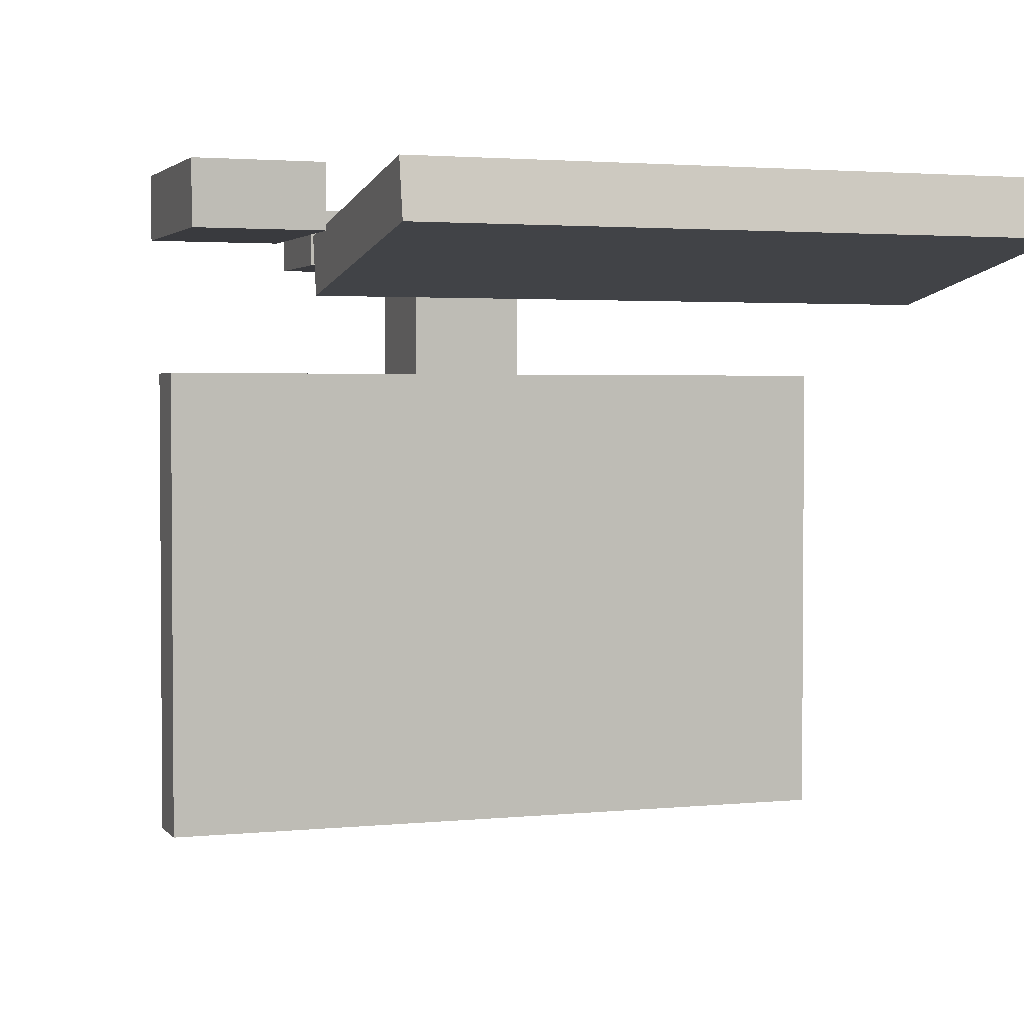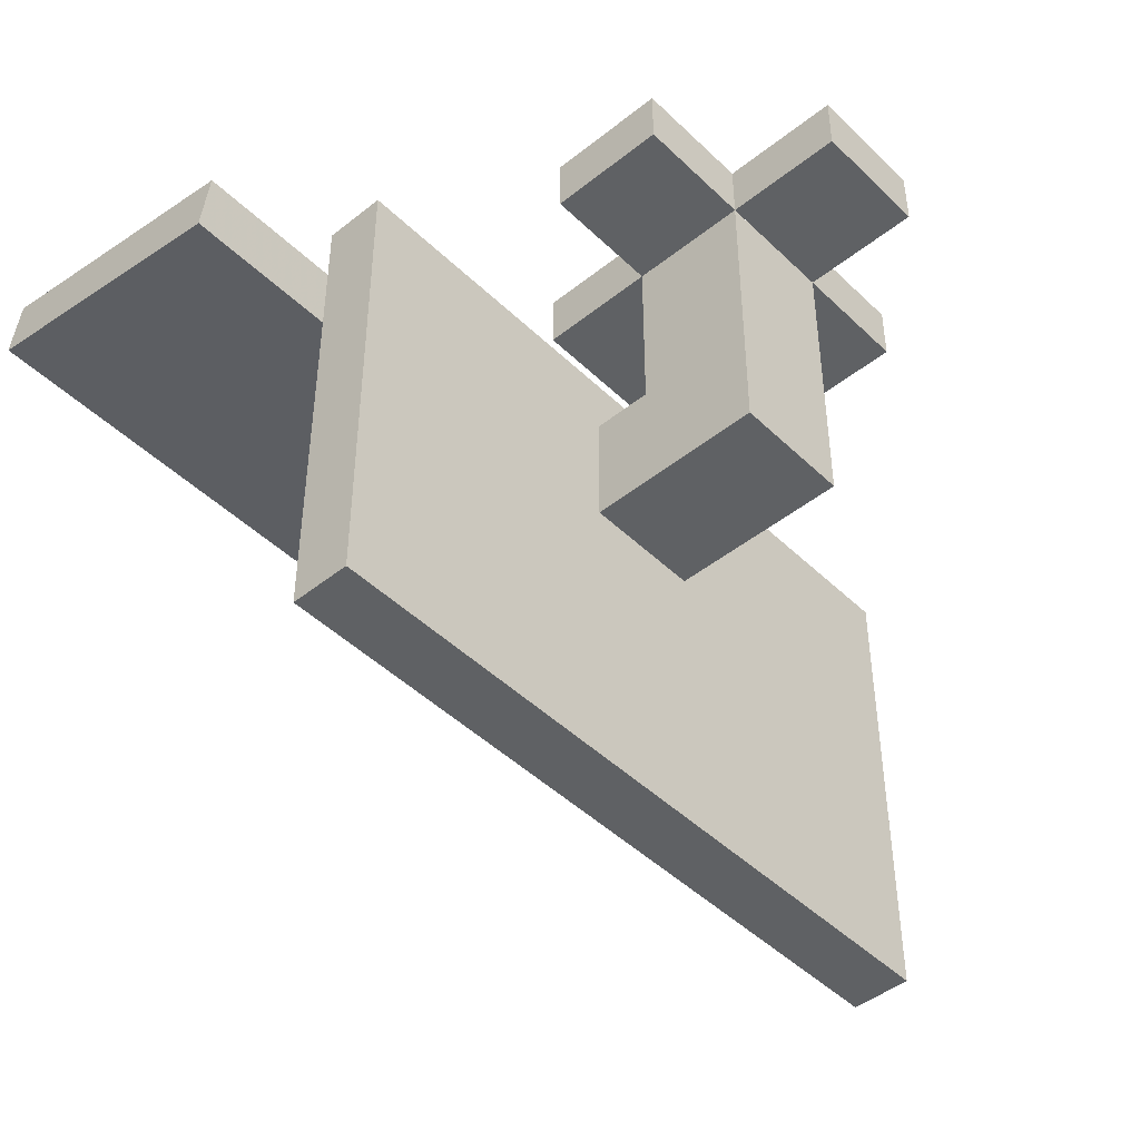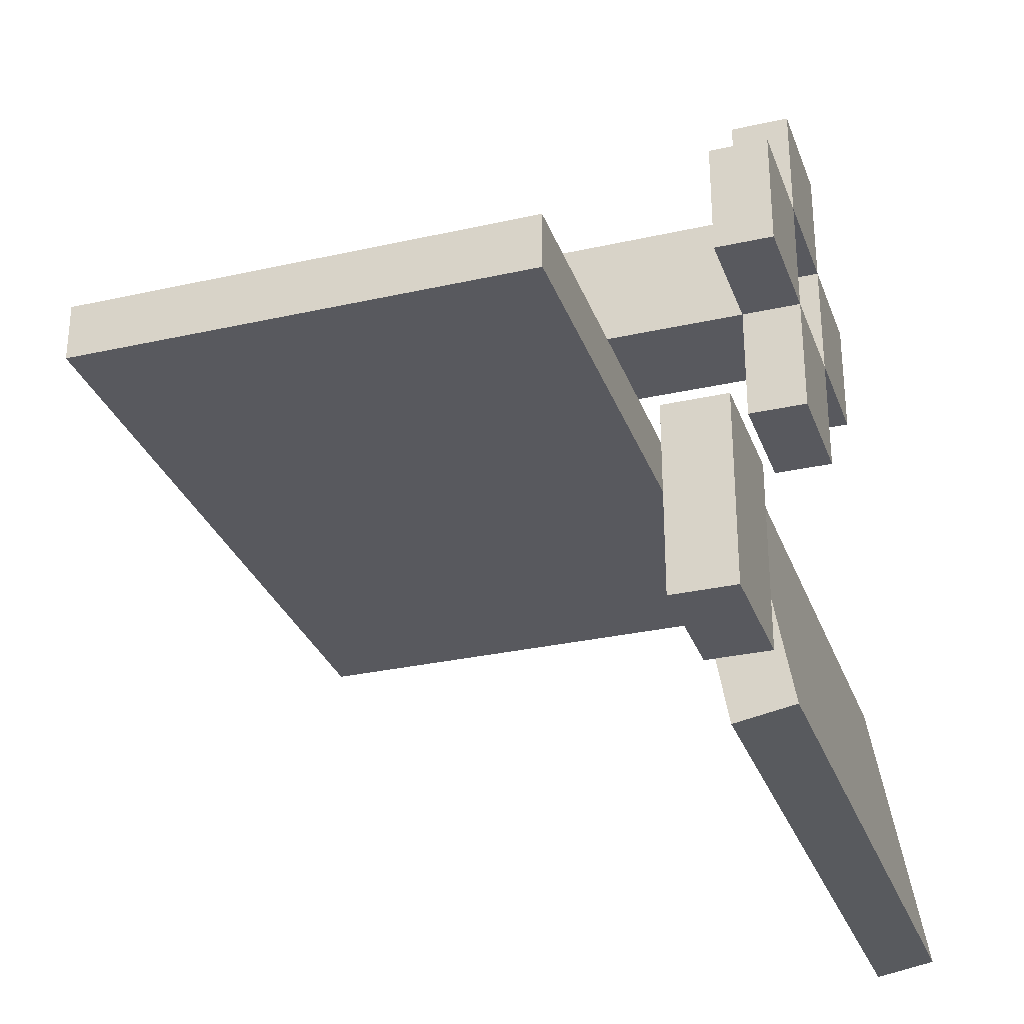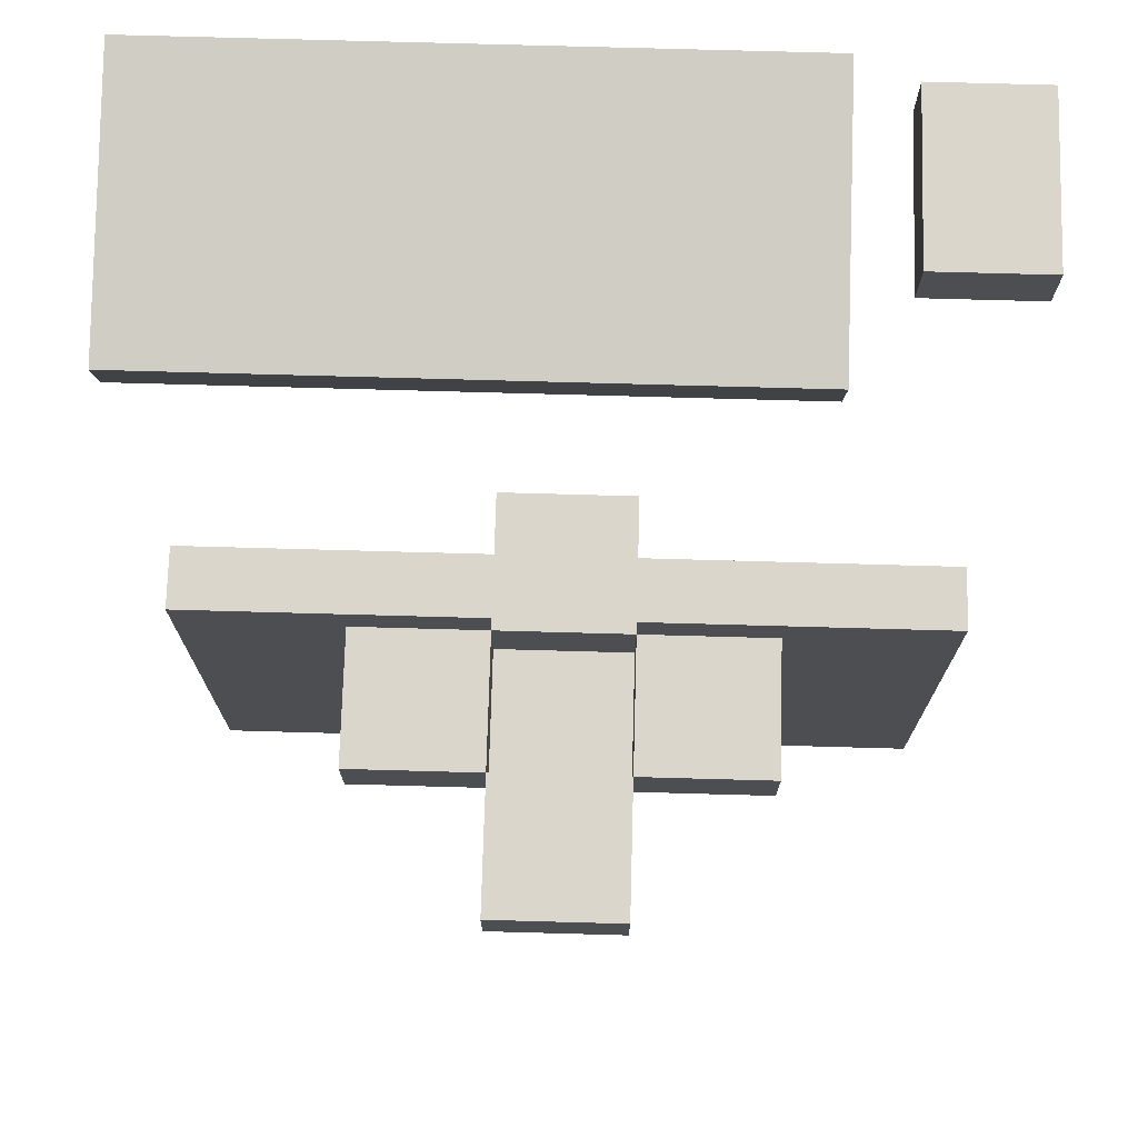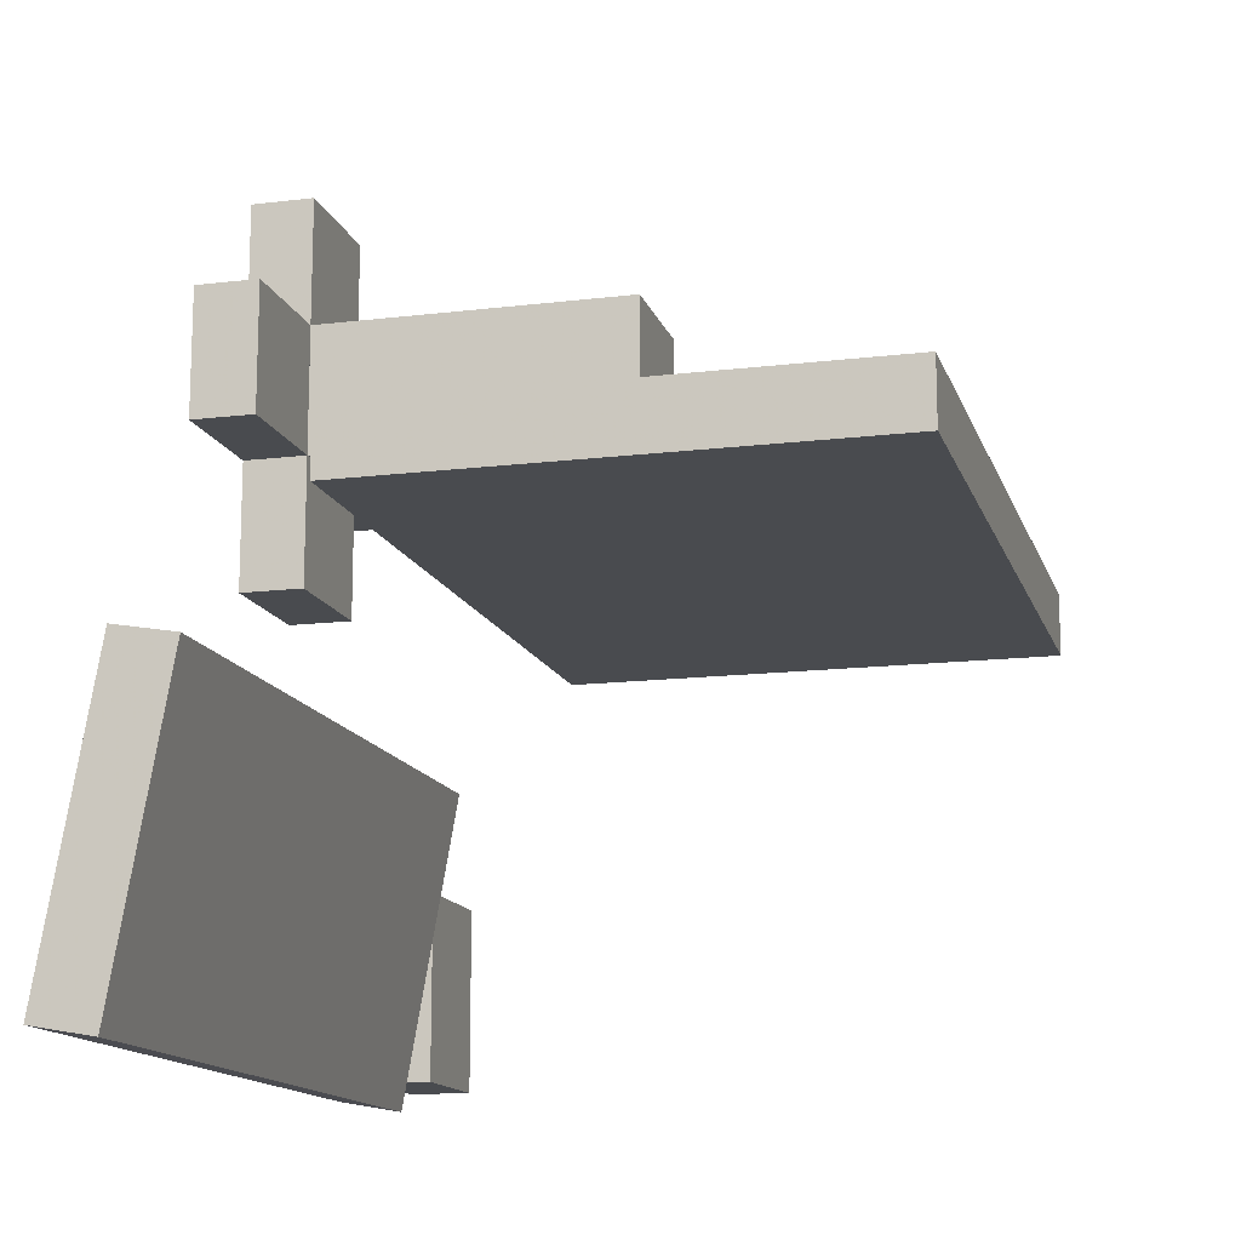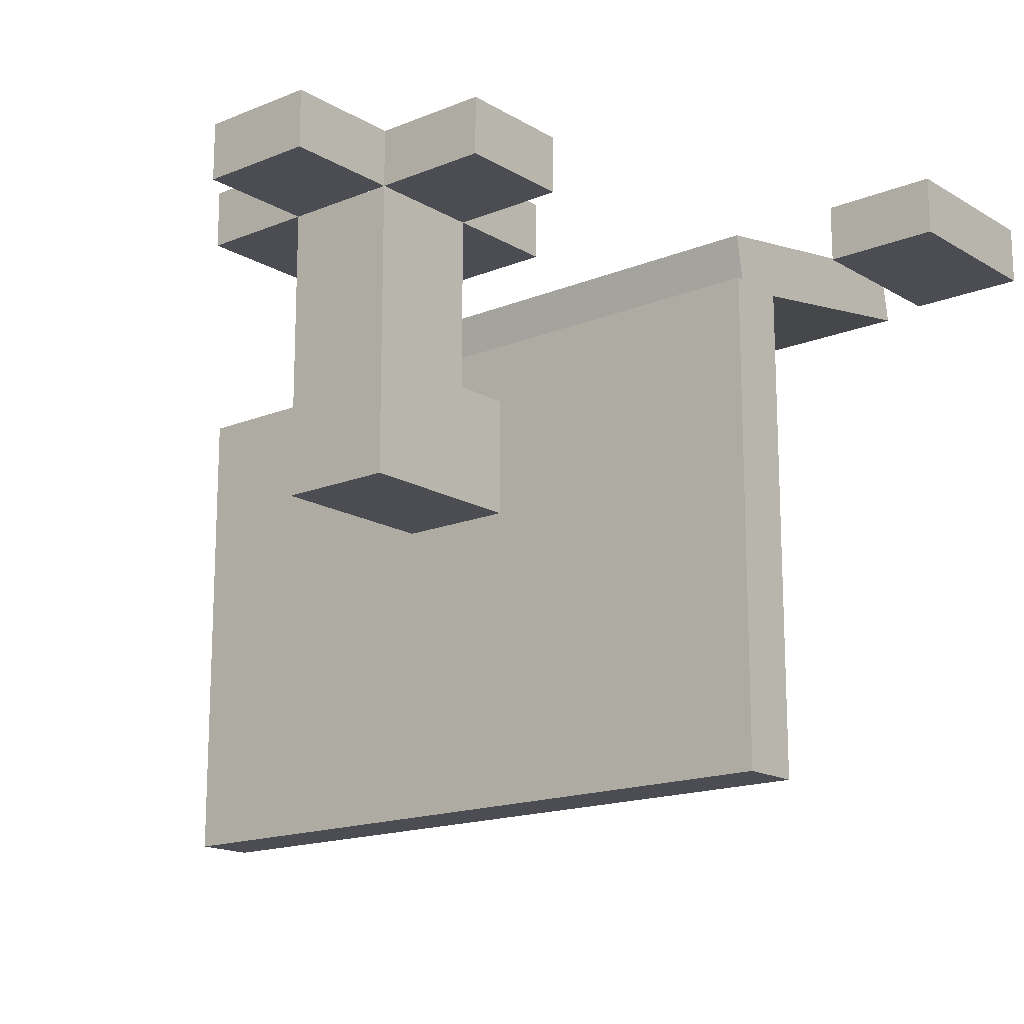
<metadata>
{"format":"obj","ext":"obj","renderer":"f3d","projection":"perspective","resolution":1024,"background":"white","views":[{"elev":2.5,"azim":-19.5,"up":"+Z"},{"elev":-45.9,"azim":132.4,"up":"+Z"},{"elev":-30.3,"azim":-71.9,"up":"+Y"},{"elev":73.5,"azim":-178.4,"up":"+Z"},{"elev":-14.1,"azim":105.1,"up":"+Y"},{"elev":-16.4,"azim":-140.2,"up":"+Z"}]}
</metadata>
<code>
o Cube
v 1.75 1.125 -0.375
v 0.25 1.125 -0.375
v 0.25 1 -0.375
v 1.75 1 -0.375
v 1.75 1.125 -1.375
v 0.25 1.125 -1.375
v 0.25 1 -1.375
v 1.75 1 -1.375
v 0.875 1.125 -0.5
v 1.125 1.125 -0.5
v 1.125 1.5 -0.5
v 0.875 1.5 -0.5
v 0.875 1.125 -0.75
v 1.125 1.125 -0.75
v 1.125 1.5 -0.75
v 0.875 1.5 -0.75
v 0.875 1.25 -0.5
v 1.125 1.25 -0.5
v 1.125 1.25 -0.125
v 0.875 1.25 -0.125
v 0.875 1.5 -0.5
v 1.125 1.5 -0.5
v 1.125 1.5 -0.125
v 0.875 1.5 -0.125
v 0.875 1 -0.1249
v 1.125 1 -0.1249
v 1.125 1 -6.3e-05
v 0.875 1 -6.3e-05
v 0.875 1.25 -0.1249
v 1.125 1.25 -0.1249
v 1.125 1.25 -6.2e-05
v 0.875 1.25 -6.3e-05
v 0.875 1.5 -0.1249
v 1.125 1.5 -0.1249
v 1.125 1.5 -6.3e-05
v 0.875 1.5 -6.3e-05
v 0.875 1.75 -0.1249
v 1.125 1.75 -0.1249
v 1.125 1.75 -6.2e-05
v 0.875 1.75 -6.3e-05
v 1.125 1.25 -0.1249
v 1.375 1.25 -0.1249
v 1.375 1.25 -6.3e-05
v 1.125 1.25 -6.3e-05
v 1.125 1.5 -0.1249
v 1.375 1.5 -0.1249
v 1.375 1.5 -6.2e-05
v 1.125 1.5 -6.2e-05
v 0.625 1.25 -0.1249
v 0.875 1.25 -0.1249
v 0.875 1.25 -6.3e-05
v 0.625 1.25 -6.3e-05
v 0.625 1.5 -0.1249
v 0.875 1.5 -0.1249
v 0.875 1.5 -6.3e-05
v 0.625 1.5 -6.3e-05
v 0.125 0.1875 -0
v 0.375 0.1875 -0
v 0.375 0.5625 -0
v 0.125 0.5625 -0
v 0.125 0.1875 -0.125
v 0.375 0.1875 -0.125
v 0.375 0.5625 -0.125
v 0.125 0.5625 -0.125
v 0.5 0.1406 0.01332
v 1.875 0.1406 0.01332
v 1.875 0.7561 -0.09521
v 0.5 0.7561 -0.09521
v 0.5 0.1189 -0.1098
v 1.875 0.1189 -0.1098
v 1.875 0.7344 -0.2183
v 0.5 0.7344 -0.2183
f 1 2 3 4
f 5 8 7 6
f 1 5 6 2
f 2 6 7 3
f 3 7 8 4
f 5 1 4 8
f 13 14 10 9
f 14 15 11 10
f 15 16 12 11
f 16 13 9 12
f 9 10 11 12
f 16 15 14 13
f 21 22 18 17
f 22 23 19 18
f 23 24 20 19
f 24 21 17 20
f 17 18 19 20
f 24 23 22 21
f 29 30 26 25
f 30 31 27 26
f 31 32 28 27
f 32 29 25 28
f 25 26 27 28
f 32 31 30 29
f 37 38 34 33
f 38 39 35 34
f 39 40 36 35
f 40 37 33 36
f 33 34 35 36
f 40 39 38 37
f 45 46 42 41
f 46 47 43 42
f 47 48 44 43
f 48 45 41 44
f 41 42 43 44
f 48 47 46 45
f 53 54 50 49
f 54 55 51 50
f 55 56 52 51
f 56 53 49 52
f 49 50 51 52
f 56 55 54 53
f 61 62 58 57
f 62 63 59 58
f 63 64 60 59
f 64 61 57 60
f 57 58 59 60
f 64 63 62 61
f 69 70 66 65
f 70 71 67 66
f 71 72 68 67
f 72 69 65 68
f 65 66 67 68
f 72 71 70 69

</code>
